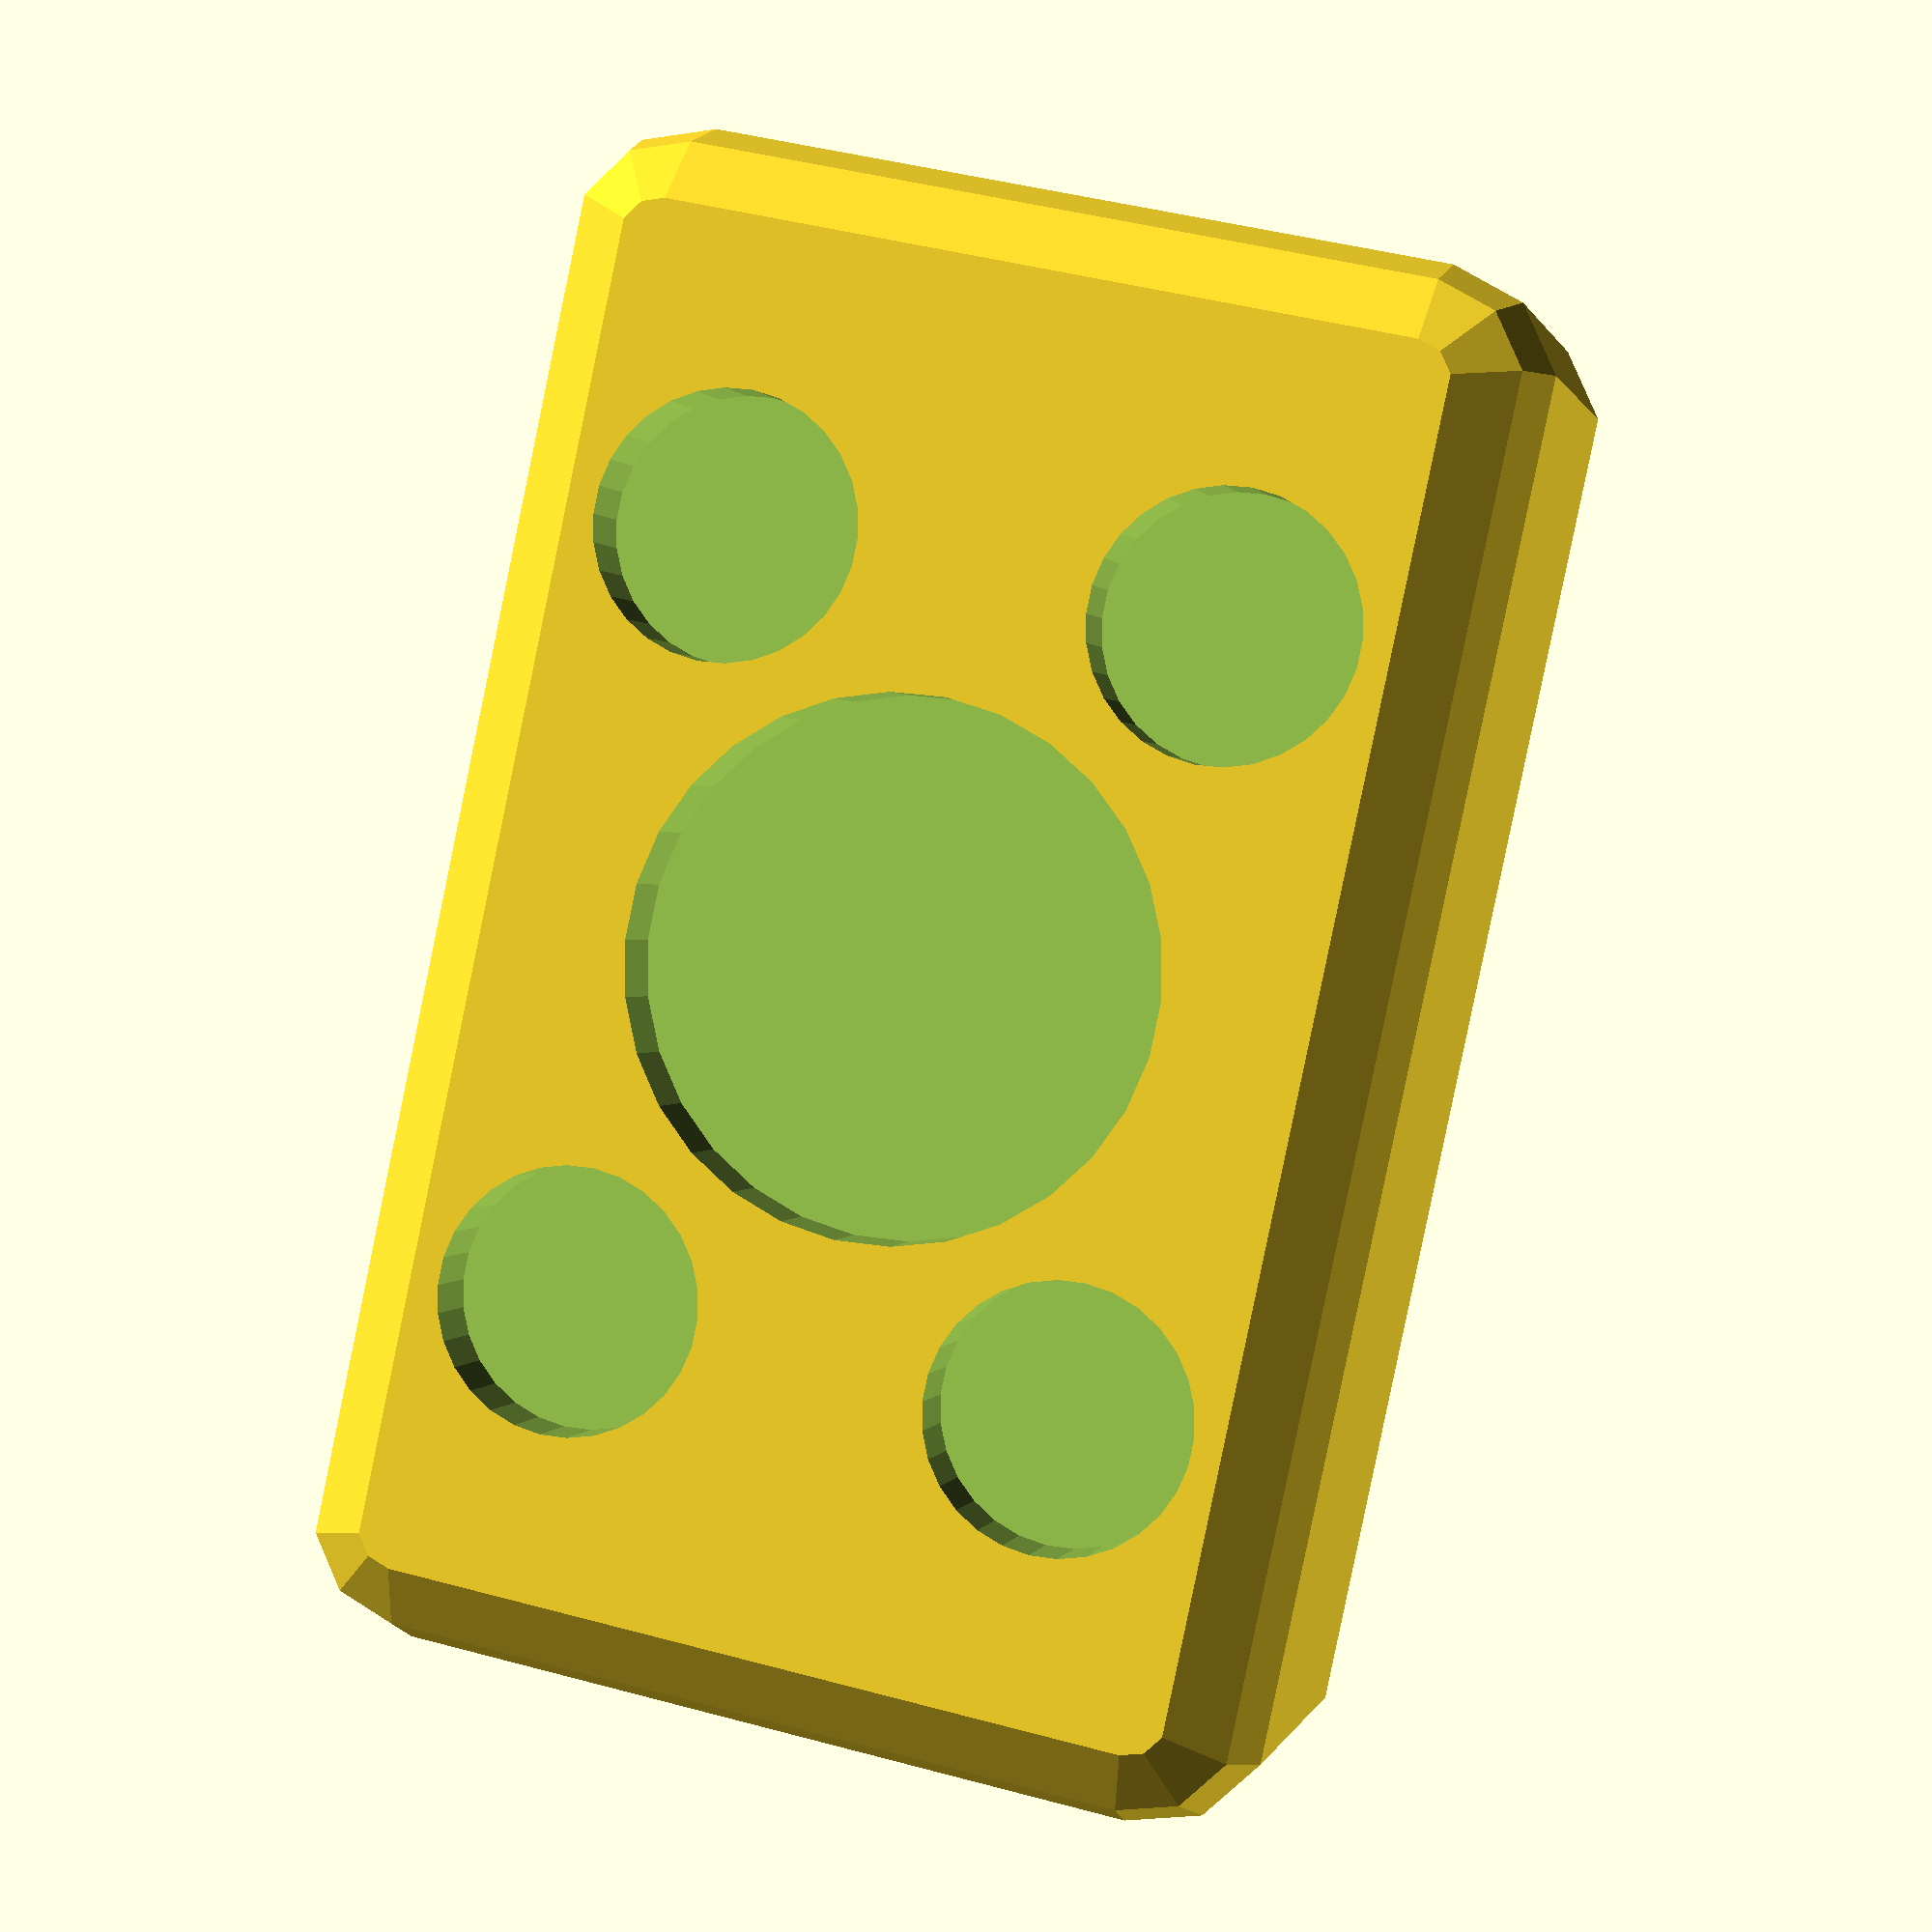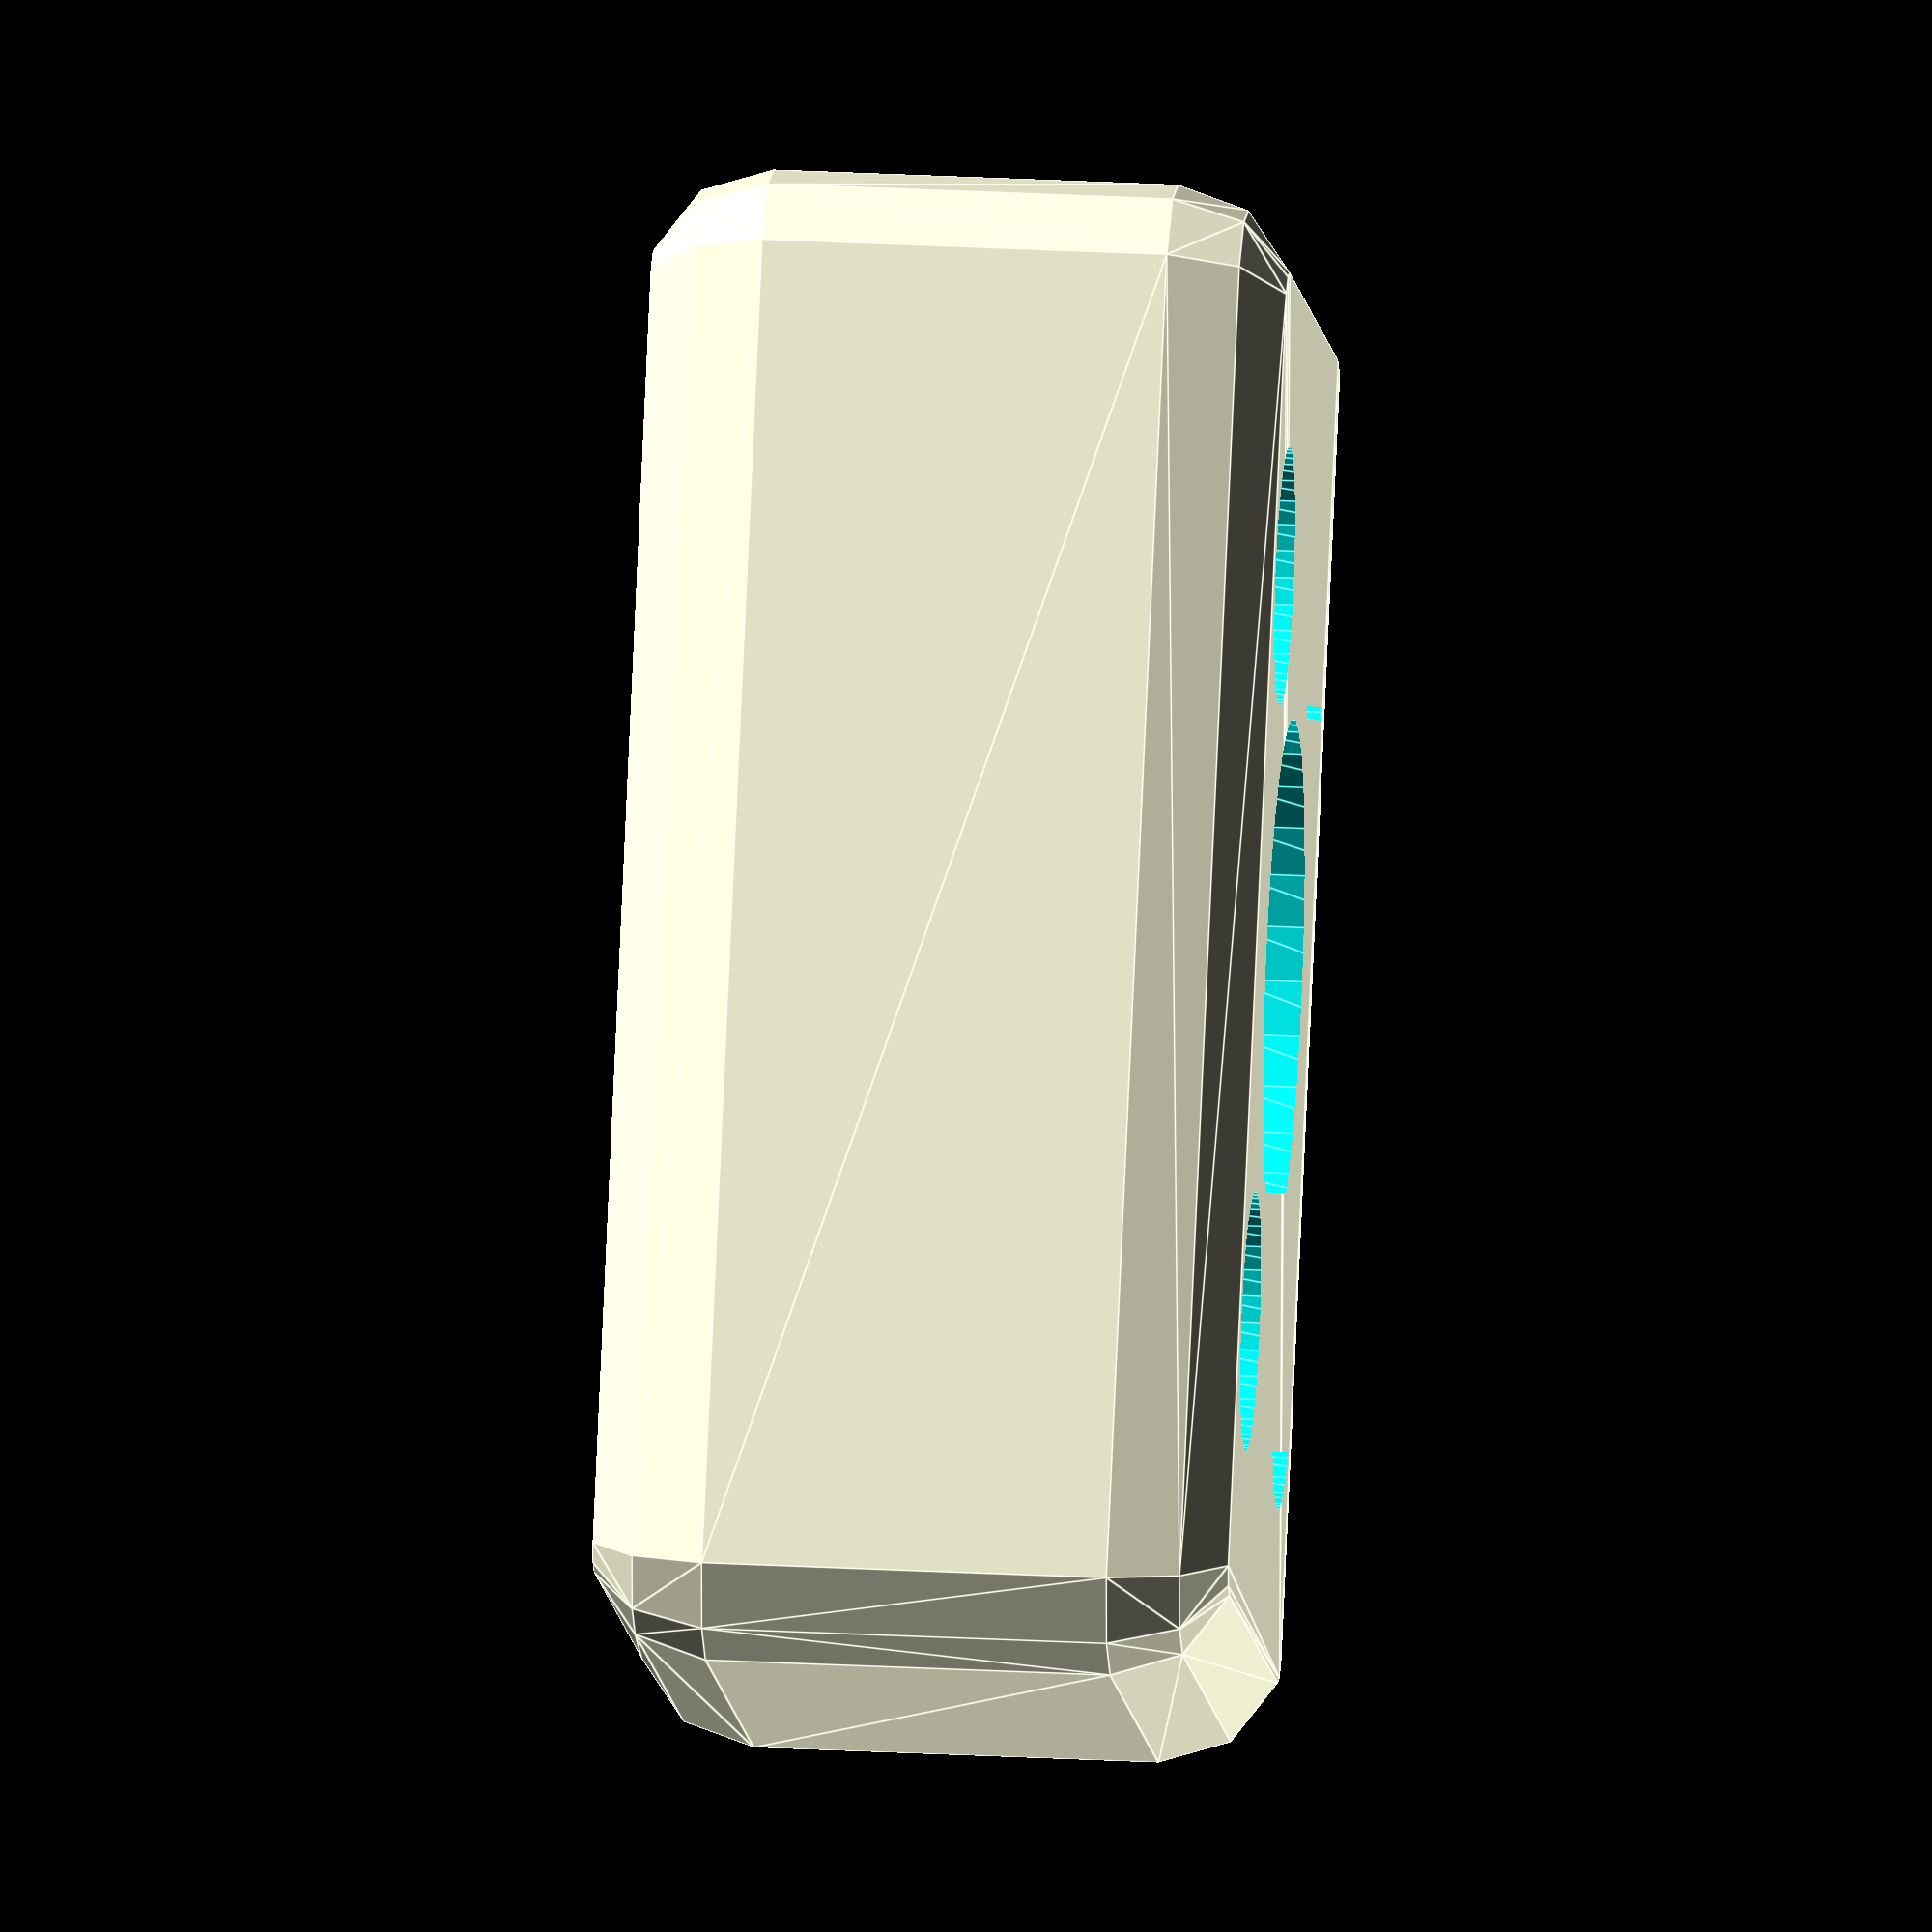
<openscad>
TILE_WIDTH = 37;
TILE_HEIGHT = 24;
TILE_DEPTH = 16;
CORNER_RADIUS = 3;
STAMP_DEPTH = 2;

stamped_tile(5) circle(2*TILE_HEIGHT/3);

module star(radius) {
  angle = 72; // 360/5;
  union() {
    polygon(
      points = [for (i = [0 : 4]) [radius * cos(3 * i * angle), radius * sin(3 * i * angle)] ]
    );
    golden_ratio = (1 + sqrt(5))/2;
    factor = 1/(1 + golden_ratio);
    rotate([0, 0, angle/2]) pentagon(factor * radius);
  }
}

module pentagon(radius) {
  angle = 72; // 360/5;
  polygon(
    points = [for (i = [0 : 4]) [radius * cos(i * angle), radius * sin(i * angle)] ]
  );
}

module tile_set() {
  xoffset = 1.2 * TILE_WIDTH;
  yoffset = 1.2 * TILE_HEIGHT;
  translate([0 * xoffset, 0 * yoffset, 0]) stamped_tile(1) children();
  translate([1 * xoffset, 0 * yoffset, 0]) stamped_tile(1) children();
  translate([0 * xoffset, 1 * yoffset, 0]) stamped_tile(1) children();
  translate([1 * xoffset, 1 * yoffset, 0]) stamped_tile(2) children();
  translate([0 * xoffset, 2 * yoffset, 0]) stamped_tile(2) children();
  translate([1 * xoffset, 2 * yoffset, 0]) stamped_tile(3) children();
  translate([0 * xoffset, 3 * yoffset, 0]) stamped_tile(3) children();
  translate([1 * xoffset, 3 * yoffset, 0]) stamped_tile(4) children();
  translate([0 * xoffset, 4 * yoffset, 0]) stamped_tile(4) children();
  translate([1 * xoffset, 4 * yoffset, 0]) stamped_tile(5) children();
}

module stamped_tile(n) {
  difference() {
    tile(TILE_WIDTH, TILE_HEIGHT, TILE_DEPTH, CORNER_RADIUS);
    translate([TILE_WIDTH/2, TILE_HEIGHT/2, TILE_DEPTH]) stamp(STAMP_DEPTH) pattern(n) children();
  }
}

module tile(width, height, depth, radius) {
  translate([radius, radius, radius]) minkowski() {
    cube([width-2*radius, height-2*radius, depth - 2*radius]);
    sphere(radius);
  }
}

module stamp(depth) {
  translate([0, 0, -depth]){
    linear_extrude(height = 2*depth) children();
  }
}

module pattern(n) {
  if (n == 1) {
    scaling = 0.5;
    scale(scaling) children();
  }
  if (n == 2) {
    scaling = 0.4;
    union() {
      translate([-TILE_WIDTH/4, 0, 0]) scale(scaling) children();
      translate([ TILE_WIDTH/4, 0, 0]) scale(scaling) children();
    }
  }
  if (n == 3) {
    scaling = 0.25;
    union() {
      translate([-TILE_WIDTH/4, -TILE_HEIGHT/5, 0]) scale(scaling) children();
      translate([            0,              0, 0]) scale(scaling) children();
      translate([ TILE_WIDTH/4,  TILE_HEIGHT/5, 0]) scale(scaling) children();
    }
  }
  if (n == 4) {
    scaling = 0.25;
    union() {
      translate([-TILE_WIDTH/4,              0, 0]) scale(scaling) children();
      translate([ TILE_WIDTH/4,              0, 0]) scale(scaling) children();
      translate([            0, -TILE_HEIGHT/4, 0]) scale(scaling) children();
      translate([            0,  TILE_HEIGHT/4, 0]) scale(scaling) children();
    }
  }
  if (n == 5) {
    scaling = 0.2;
    union() {
      scale(0.4) children();
      translate([-TILE_WIDTH/4, -TILE_HEIGHT/4, 0]) scale(scaling) children();
      translate([-TILE_WIDTH/4,  TILE_HEIGHT/4, 0]) scale(scaling) children();
      translate([ TILE_WIDTH/4, -TILE_HEIGHT/4, 0]) scale(scaling) children();
      translate([ TILE_WIDTH/4,  TILE_HEIGHT/4, 0]) scale(scaling) children();
    }
  }
}
</openscad>
<views>
elev=179.4 azim=282.0 roll=167.1 proj=p view=solid
elev=332.4 azim=304.4 roll=274.6 proj=o view=edges
</views>
